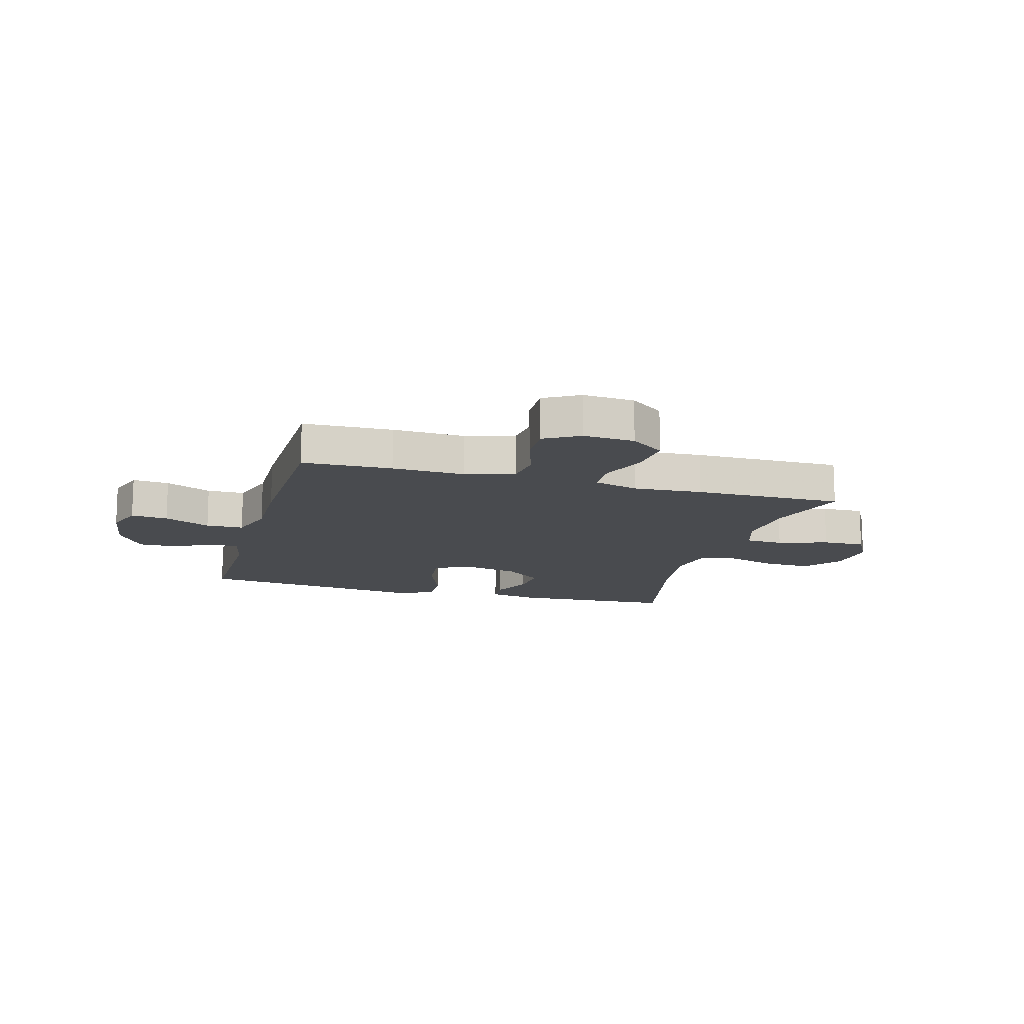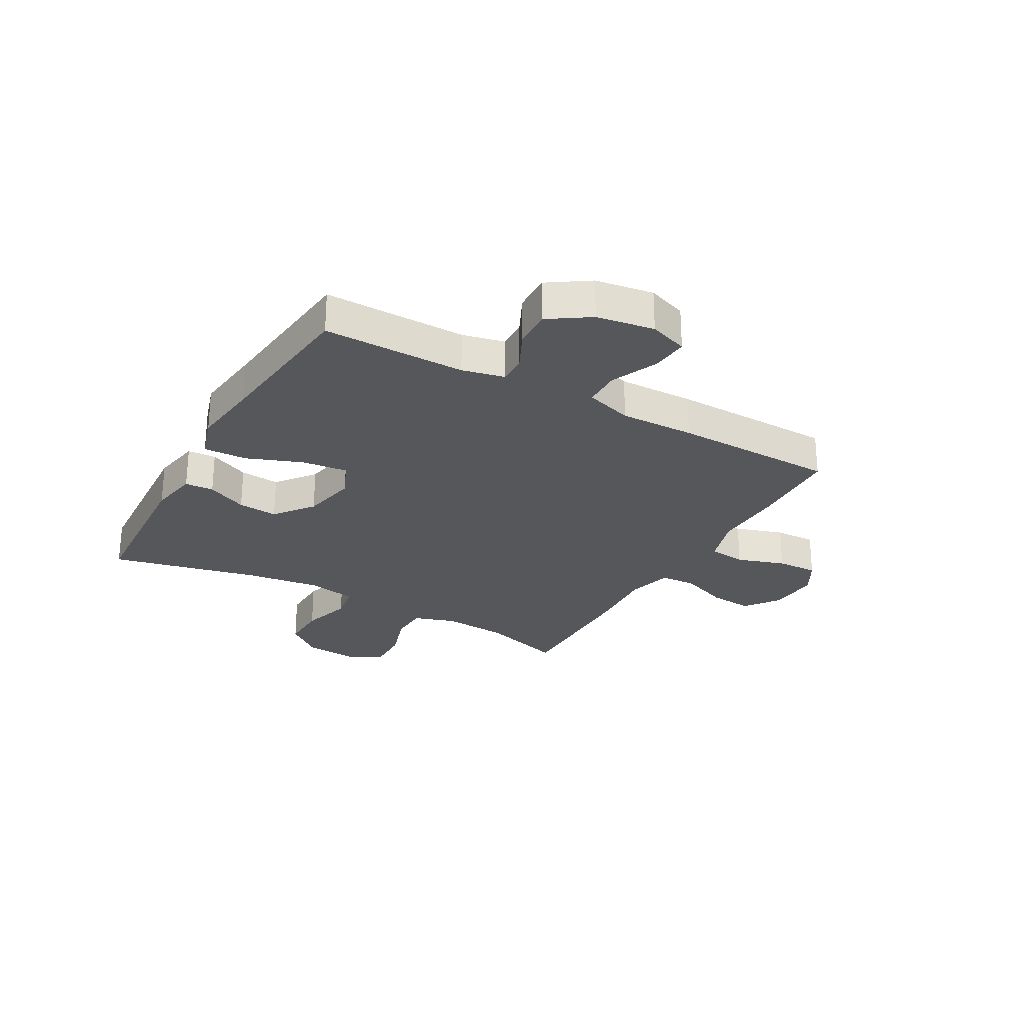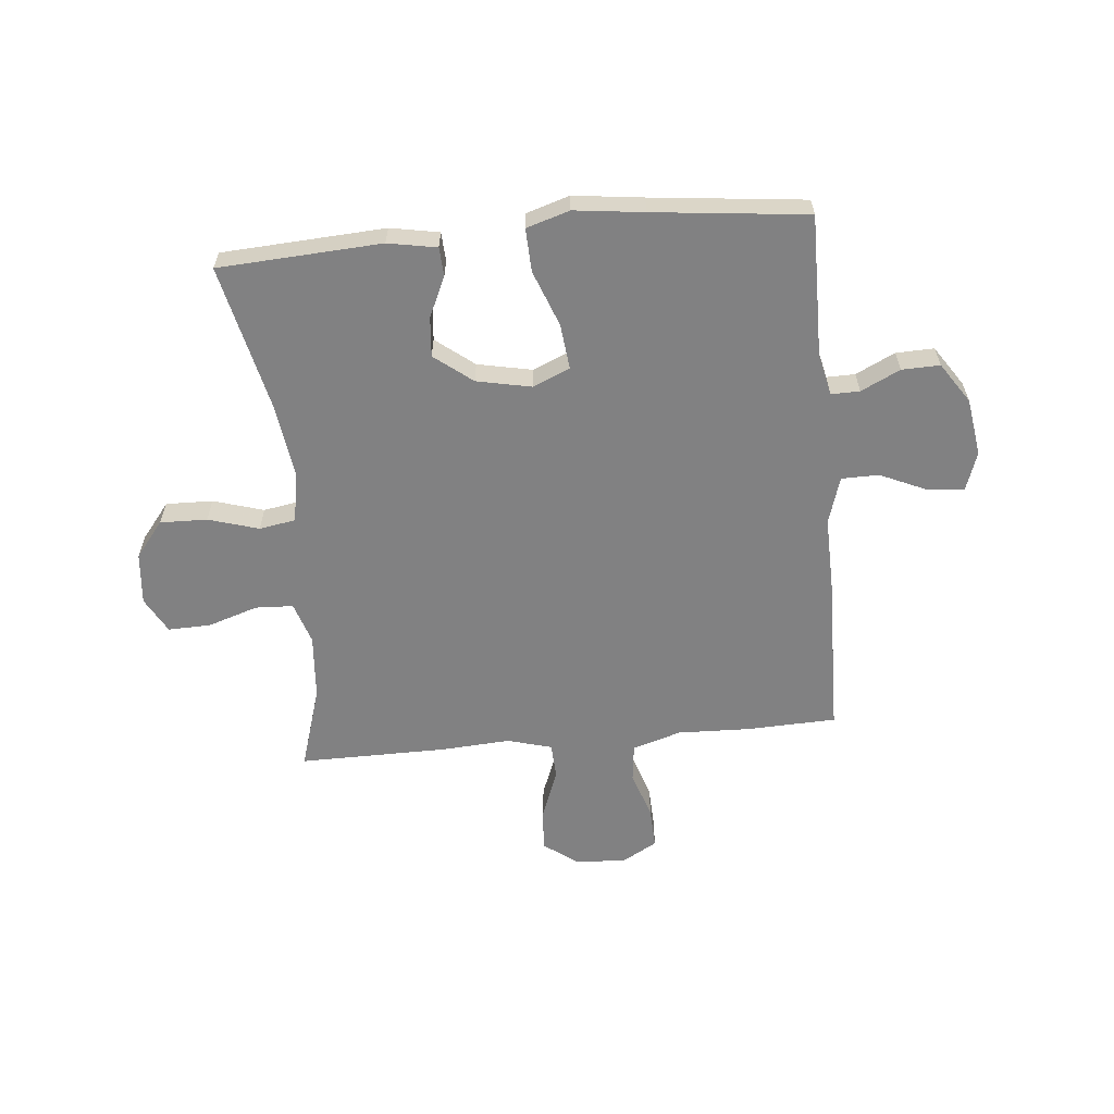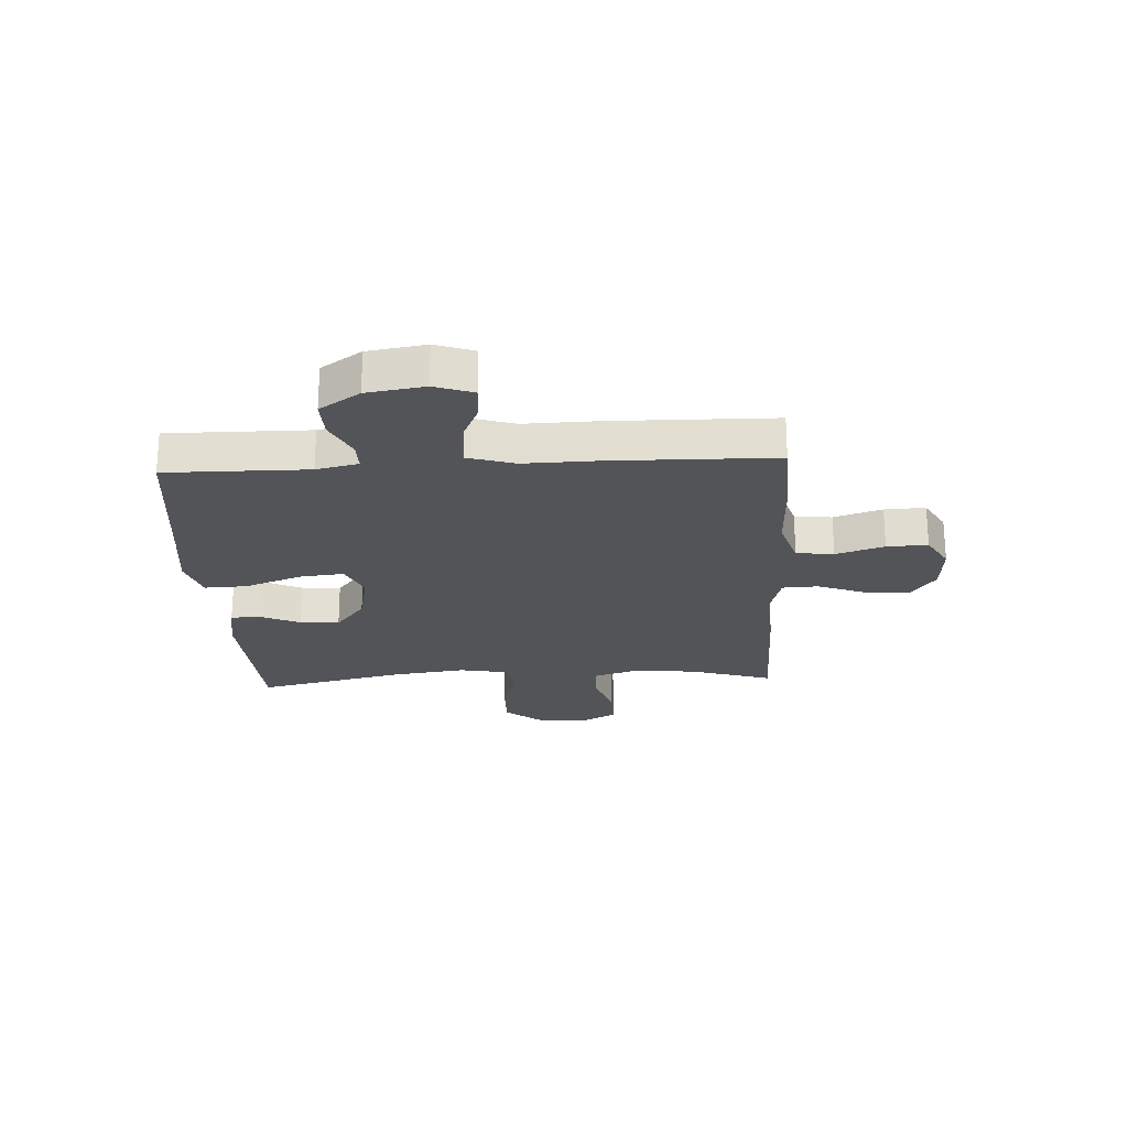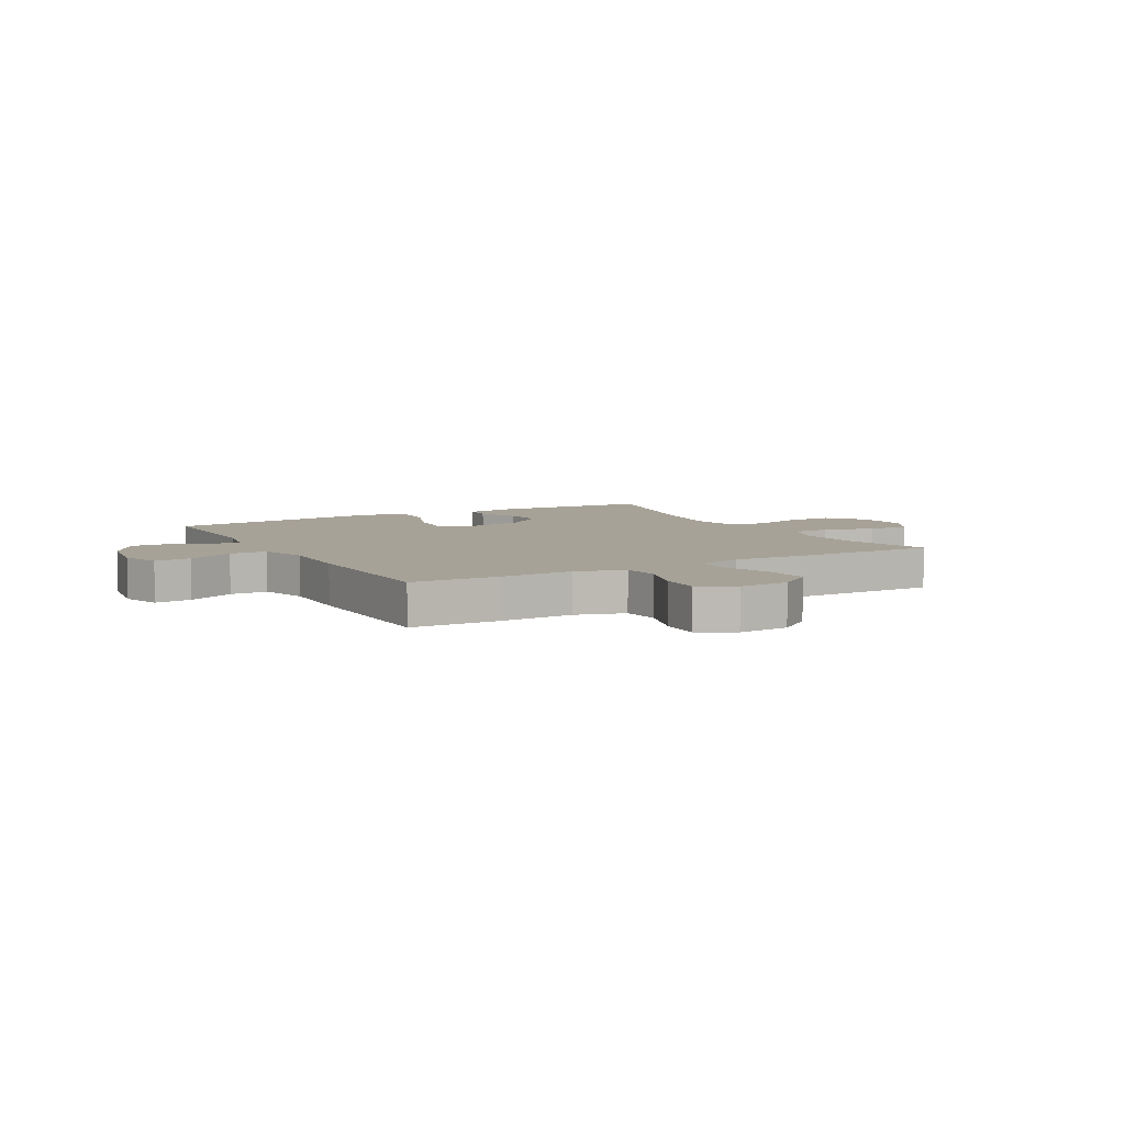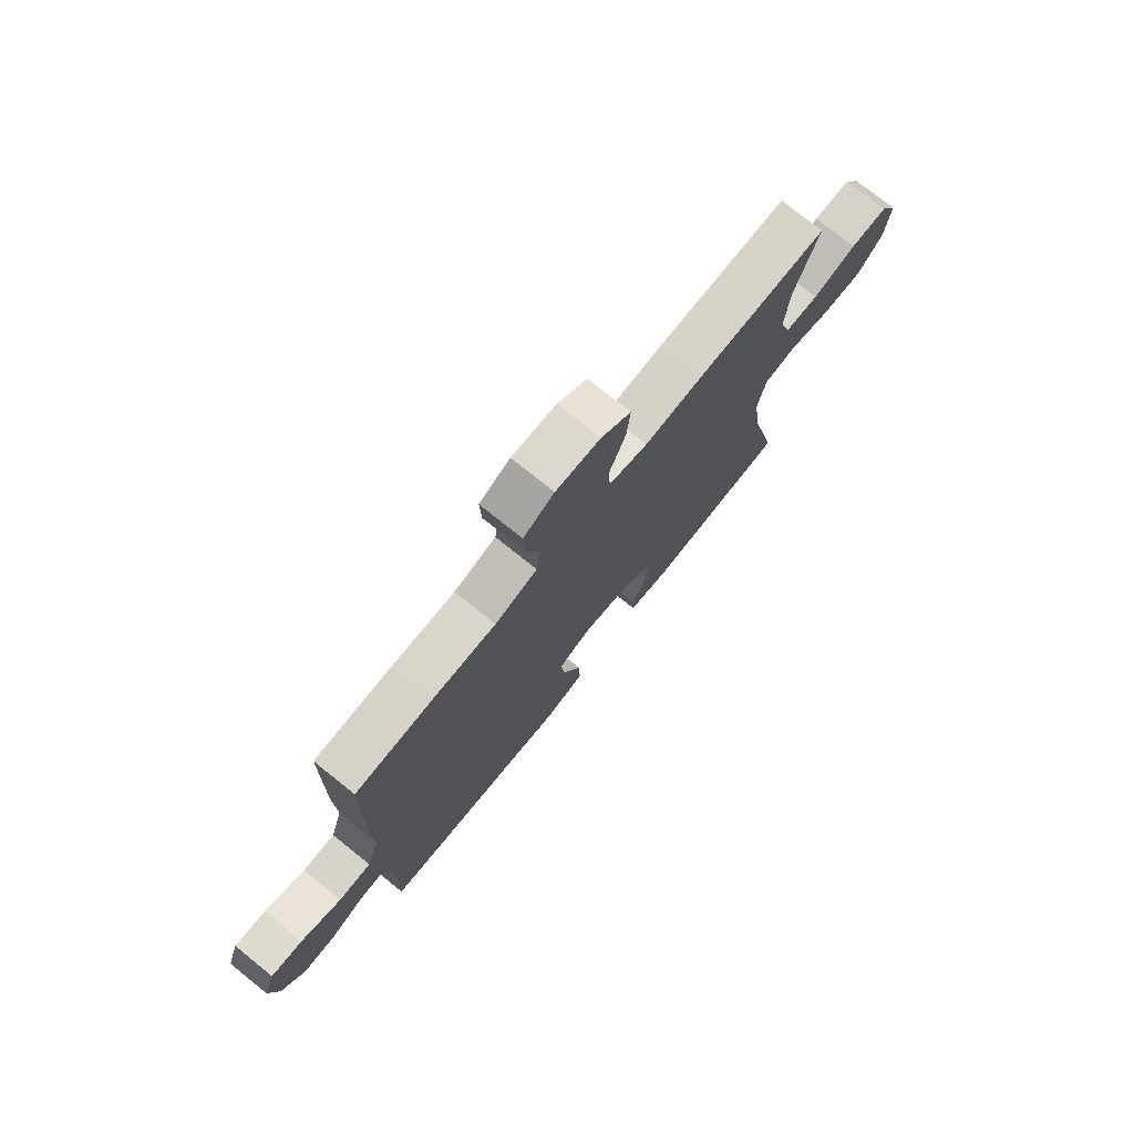
<metadata>
{"format":"obj","ext":"obj","renderer":"f3d","projection":"perspective","resolution":1024,"background":"white","views":[{"elev":-13.9,"azim":-15.8,"up":"+Y"},{"elev":-26.7,"azim":-119.4,"up":"+Y"},{"elev":-60.5,"azim":-174.6,"up":"+Y"},{"elev":-23.2,"azim":-86.9,"up":"+Y"},{"elev":6.6,"azim":-29.3,"up":"+Y"},{"elev":75.8,"azim":-51.3,"up":"+Z"}]}
</metadata>
<code>
v 0.5 0.07 -0.5
v 0.209 0.07 -0.517
v 0.122 0.07 -0.501
v 0.119 0.07 -0.45
v 0.152 0.07 -0.378
v 0.158 0.07 -0.307
v 0.09 0.07 -0.254
v -0.008 0.07 -0.234
v -0.074 0.07 -0.263
v -0.065 0.07 -0.344
v -0.027 0.07 -0.444
v -0.024 0.07 -0.521
v -0.101 0.07 -0.545
v -0.225 0.07 -0.53
v -0.5 0.07 -0.5
v -0.498 0.07 -0.247
v -0.515 0.07 -0.172
v -0.566 0.07 -0.173
v -0.636 0.07 -0.207
v -0.704 0.07 -0.209
v -0.752 0.07 -0.137
v -0.768 0.07 -0.034
v -0.744 0.07 0.035
v -0.678 0.07 0.029
v -0.595 0.07 -0.008
v -0.528 0.07 -0.007
v -0.502 0.07 0.077
v -0.505 0.07 0.21
v -0.5 0.07 0.5
v -0.34 0.07 0.506
v -0.21 0.07 0.502
v -0.123 0.07 0.529
v -0.115 0.07 0.596
v -0.143 0.07 0.682
v -0.146 0.07 0.755
v -0.083 0.07 0.791
v 0.008 0.07 0.785
v 0.069 0.07 0.74
v 0.062 0.07 0.662
v 0.029 0.07 0.576
v 0.032 0.07 0.512
v 0.112 0.07 0.49
v 0.235 0.07 0.498
v 0.5 0.07 0.5
v 0.454 0.07 0.351
v 0.445 0.07 0.235
v 0.469 0.07 0.16
v 0.537 0.07 0.157
v 0.626 0.07 0.186
v 0.702 0.07 0.188
v 0.737 0.07 0.124
v 0.728 0.07 0.031
v 0.677 0.07 -0.033
v 0.593 0.07 -0.031
v 0.503 0.07 -0.004
v 0.438 0.07 -0.015
v 0.422 0.07 -0.103
v 0.44 0.07 -0.236
v 0.5 0 -0.5
v 0.209 0 -0.517
v 0.122 0 -0.501
v 0.119 0 -0.45
v 0.152 0 -0.378
v 0.158 0 -0.307
v 0.09 0 -0.254
v -0.008 0 -0.234
v -0.074 0 -0.263
v -0.065 0 -0.344
v -0.027 0 -0.444
v -0.024 0 -0.521
v -0.101 0 -0.545
v -0.225 0 -0.53
v -0.5 0 -0.5
v -0.498 0 -0.247
v -0.515 0 -0.172
v -0.566 0 -0.173
v -0.636 0 -0.207
v -0.704 0 -0.209
v -0.752 0 -0.137
v -0.768 0 -0.034
v -0.744 0 0.035
v -0.678 0 0.029
v -0.595 0 -0.008
v -0.528 0 -0.007
v -0.502 0 0.077
v -0.505 0 0.21
v -0.5 0 0.5
v -0.34 0 0.506
v -0.21 0 0.502
v -0.123 0 0.529
v -0.115 0 0.596
v -0.143 0 0.682
v -0.146 0 0.755
v -0.083 0 0.791
v 0.008 0 0.785
v 0.069 0 0.74
v 0.062 0 0.662
v 0.029 0 0.576
v 0.032 0 0.512
v 0.112 0 0.49
v 0.235 0 0.498
v 0.5 0 0.5
v 0.454 0 0.351
v 0.445 0 0.235
v 0.469 0 0.16
v 0.537 0 0.157
v 0.626 0 0.186
v 0.702 0 0.188
v 0.737 0 0.124
v 0.728 0 0.031
v 0.677 0 -0.033
v 0.593 0 -0.031
v 0.503 0 -0.004
v 0.438 0 -0.015
v 0.422 0 -0.103
v 0.44 0 -0.236
f 52 53 54 55
f 50 51 52 55
f 48 49 50 55
f 47 48 55 56
f 46 47 56 57
f 42 43 44 45
f 41 42 45 46
f 37 38 39 40
f 37 40 41
f 36 37 41
f 33 34 35 36
f 32 33 36 41
f 31 32 41 46
f 27 28 29 30
f 26 27 30 31
f 22 23 24 25
f 22 25 26
f 21 22 26
f 18 19 20 21
f 17 18 21 26
f 16 17 26 31
f 14 15 16 31
f 10 11 12 13
f 9 10 13 14
f 2 3 4 5
f 58 1 2 5
f 57 58 5 6
f 9 14 31
f 8 9 31 46
f 7 8 46 57
f 6 7 57
f 113 112 111 110
f 113 110 109 108
f 113 108 107 106
f 114 113 106 105
f 115 114 105 104
f 103 102 101 100
f 104 103 100 99
f 98 97 96 95
f 99 98 95
f 99 95 94
f 94 93 92 91
f 99 94 91 90
f 104 99 90 89
f 88 87 86 85
f 89 88 85 84
f 83 82 81 80
f 84 83 80
f 84 80 79
f 79 78 77 76
f 84 79 76 75
f 89 84 75 74
f 89 74 73 72
f 71 70 69 68
f 72 71 68 67
f 63 62 61 60
f 63 60 59 116
f 64 63 116 115
f 89 72 67
f 104 89 67 66
f 115 104 66 65
f 115 65 64
f 1 59 60 2
f 2 60 61 3
f 3 61 62 4
f 4 62 63 5
f 5 63 64 6
f 6 64 65 7
f 7 65 66 8
f 8 66 67 9
f 9 67 68 10
f 10 68 69 11
f 11 69 70 12
f 12 70 71 13
f 13 71 72 14
f 14 72 73 15
f 15 73 74 16
f 16 74 75 17
f 17 75 76 18
f 18 76 77 19
f 19 77 78 20
f 20 78 79 21
f 21 79 80 22
f 22 80 81 23
f 23 81 82 24
f 24 82 83 25
f 25 83 84 26
f 26 84 85 27
f 27 85 86 28
f 28 86 87 29
f 29 87 88 30
f 30 88 89 31
f 31 89 90 32
f 32 90 91 33
f 33 91 92 34
f 34 92 93 35
f 35 93 94 36
f 36 94 95 37
f 37 95 96 38
f 38 96 97 39
f 39 97 98 40
f 40 98 99 41
f 41 99 100 42
f 42 100 101 43
f 43 101 102 44
f 44 102 103 45
f 45 103 104 46
f 46 104 105 47
f 47 105 106 48
f 48 106 107 49
f 49 107 108 50
f 50 108 109 51
f 51 109 110 52
f 52 110 111 53
f 53 111 112 54
f 54 112 113 55
f 55 113 114 56
f 56 114 115 57
f 57 115 116 58
f 58 116 59 1

</code>
